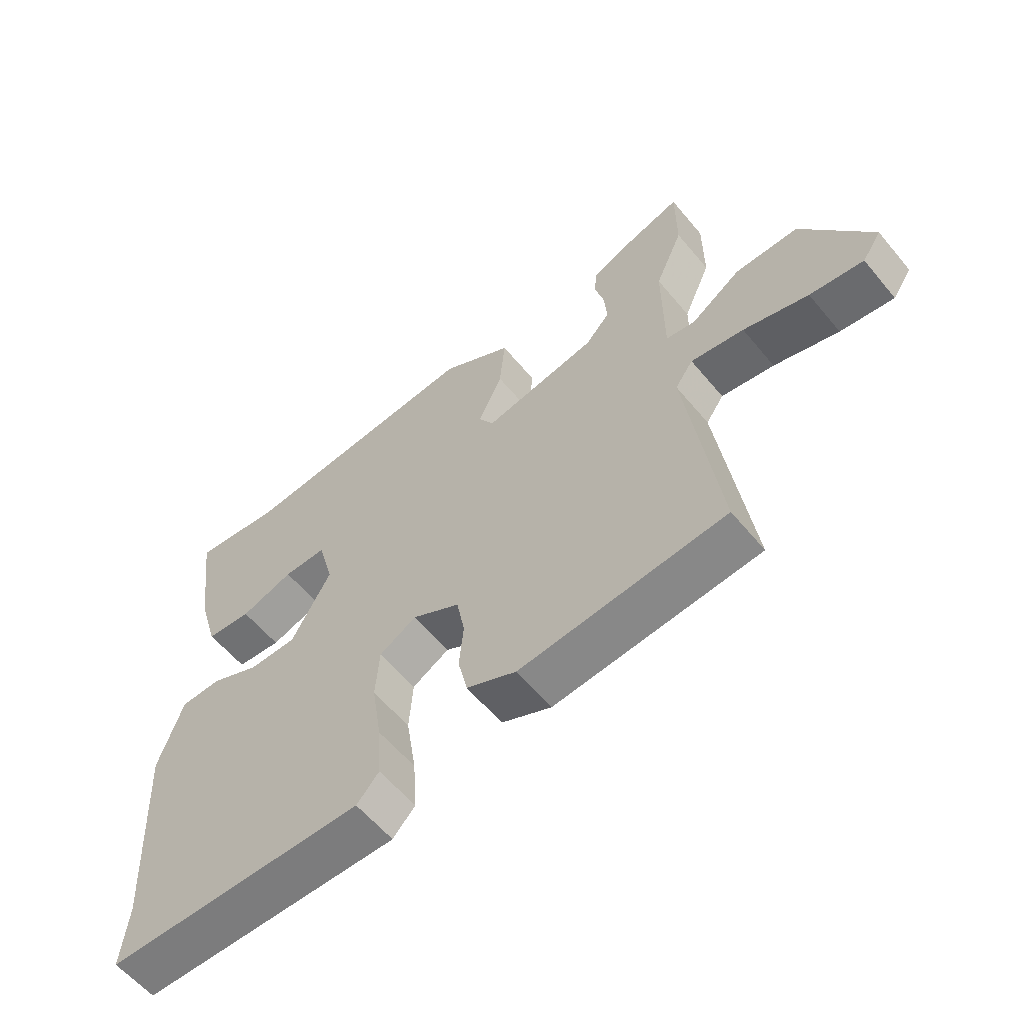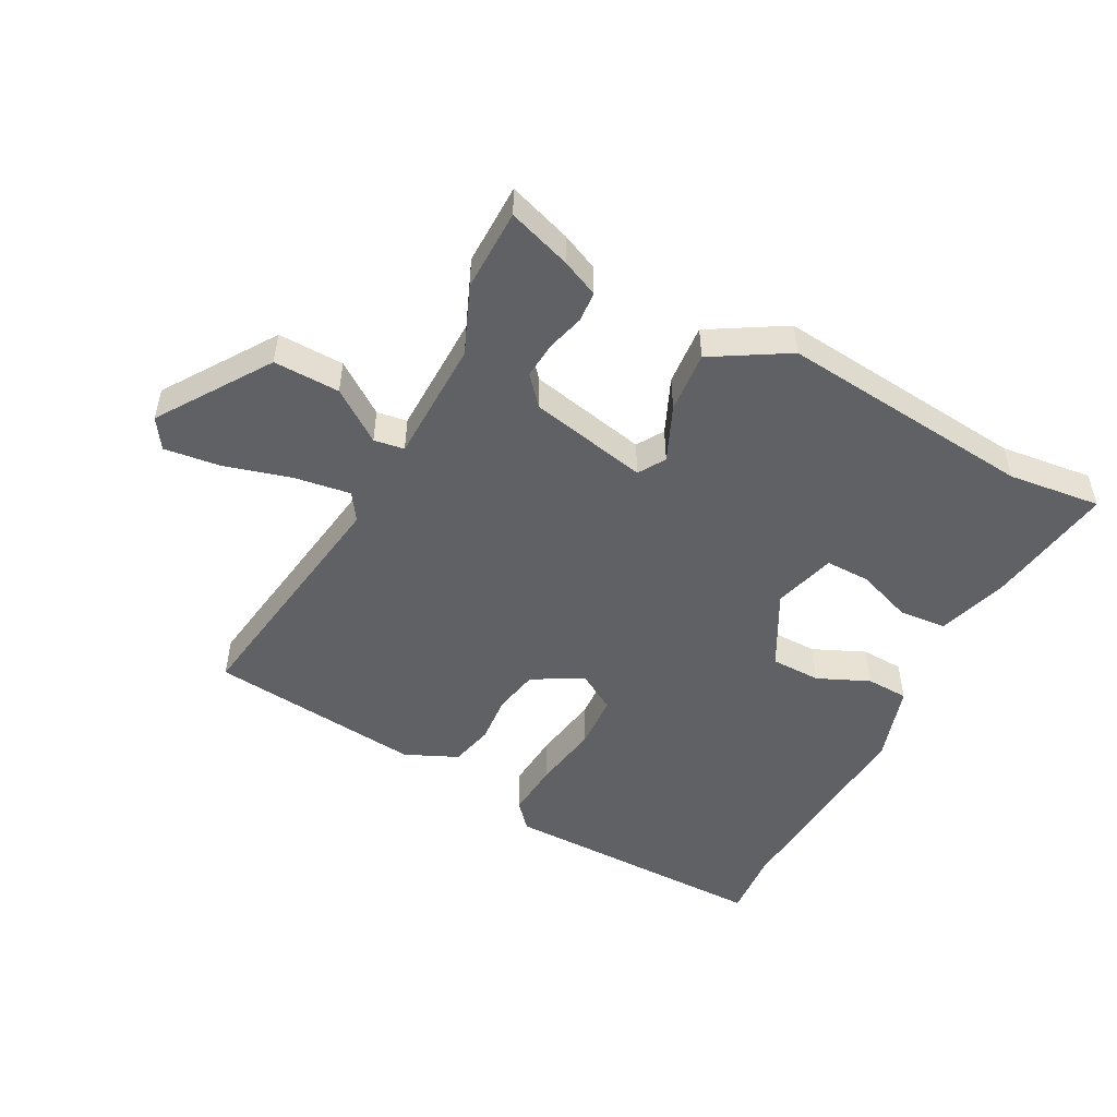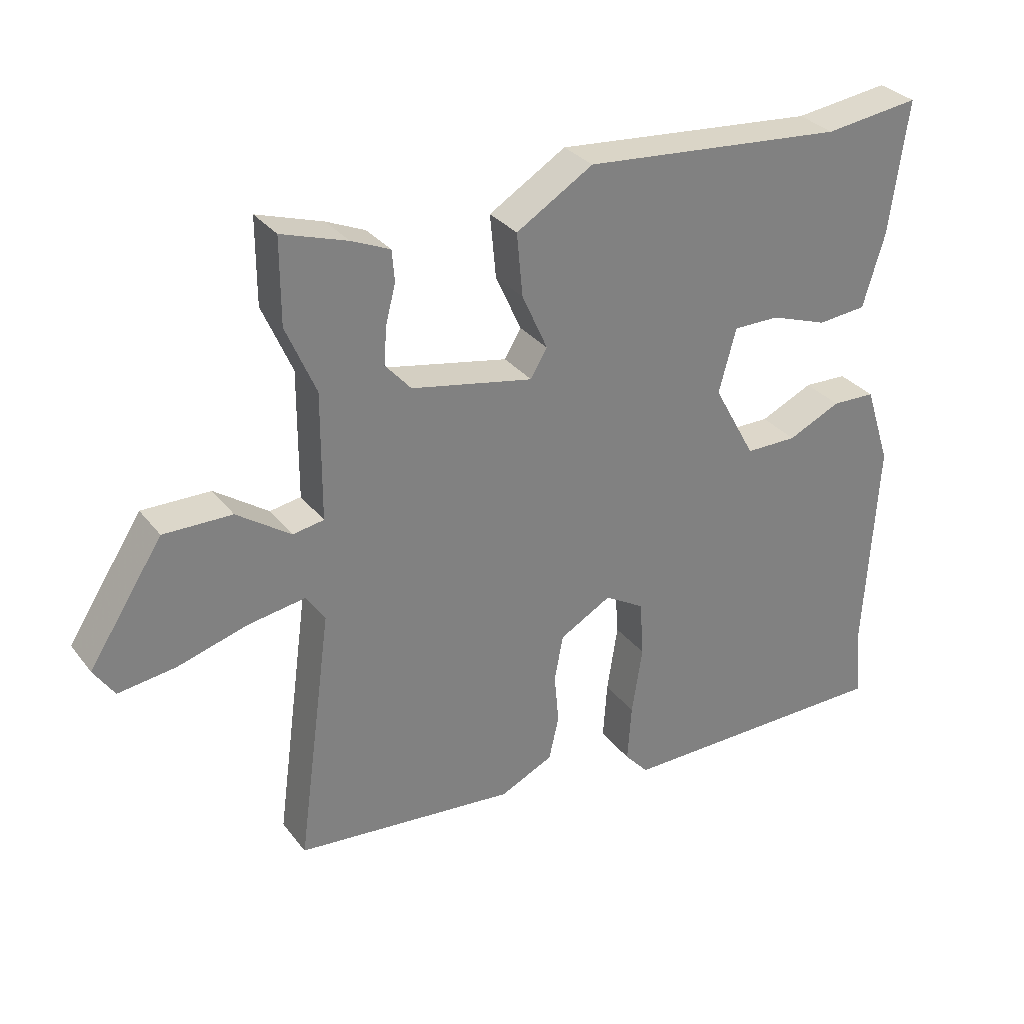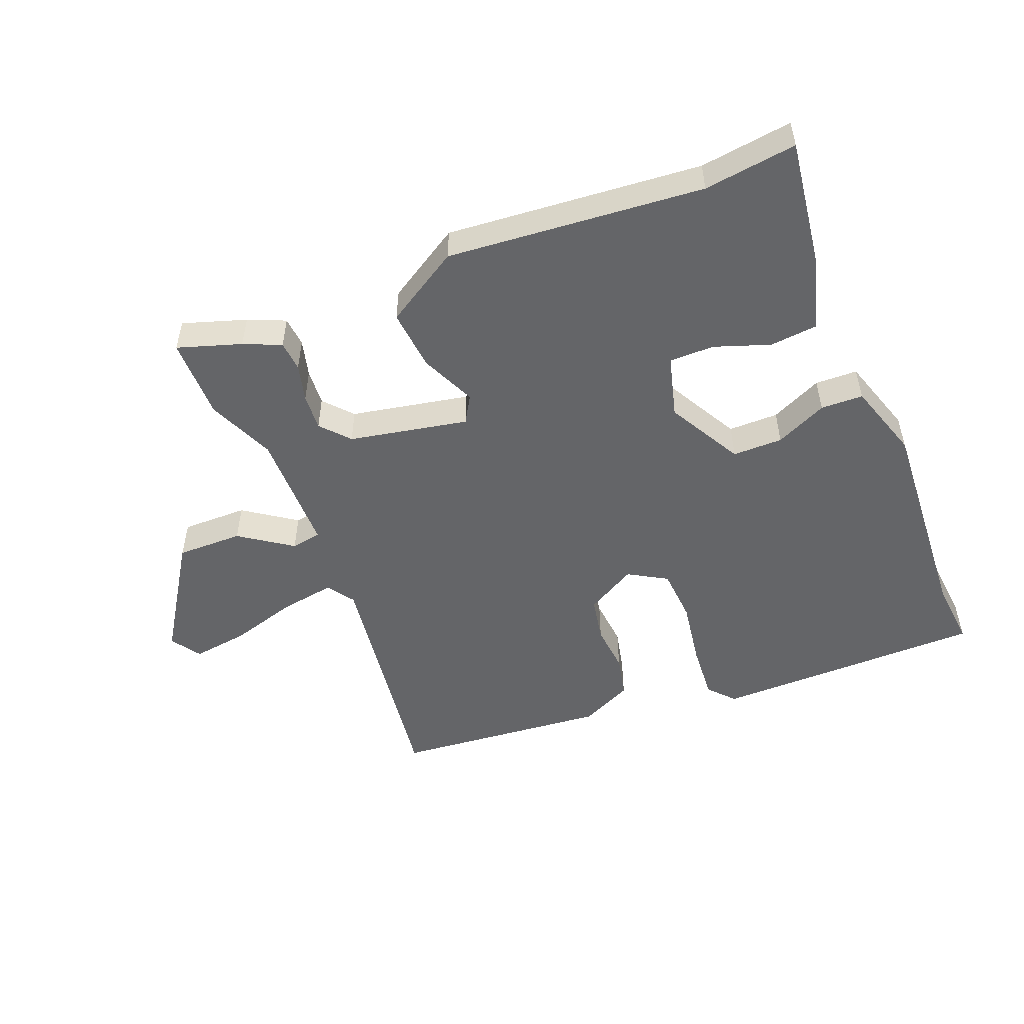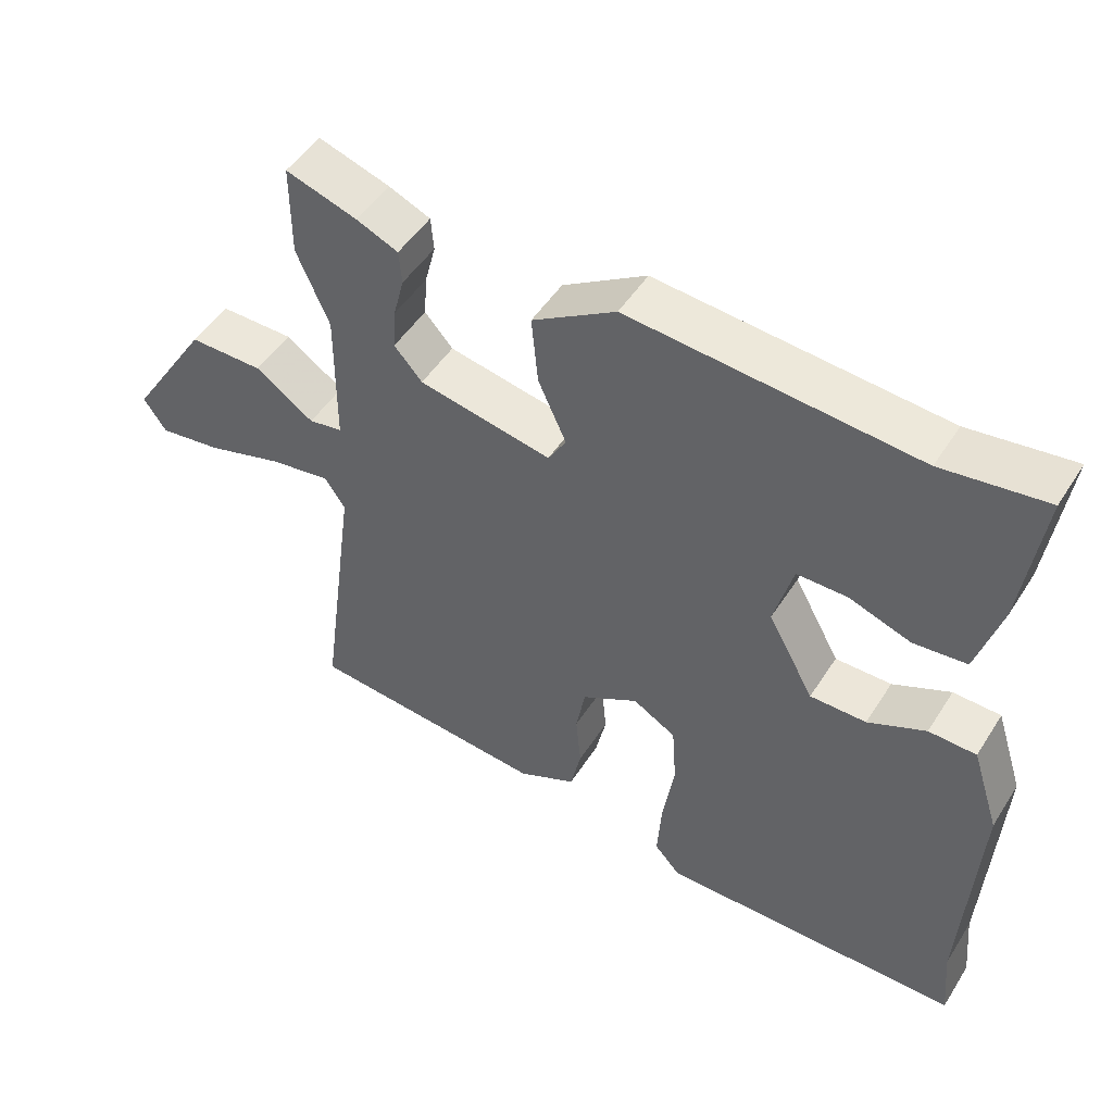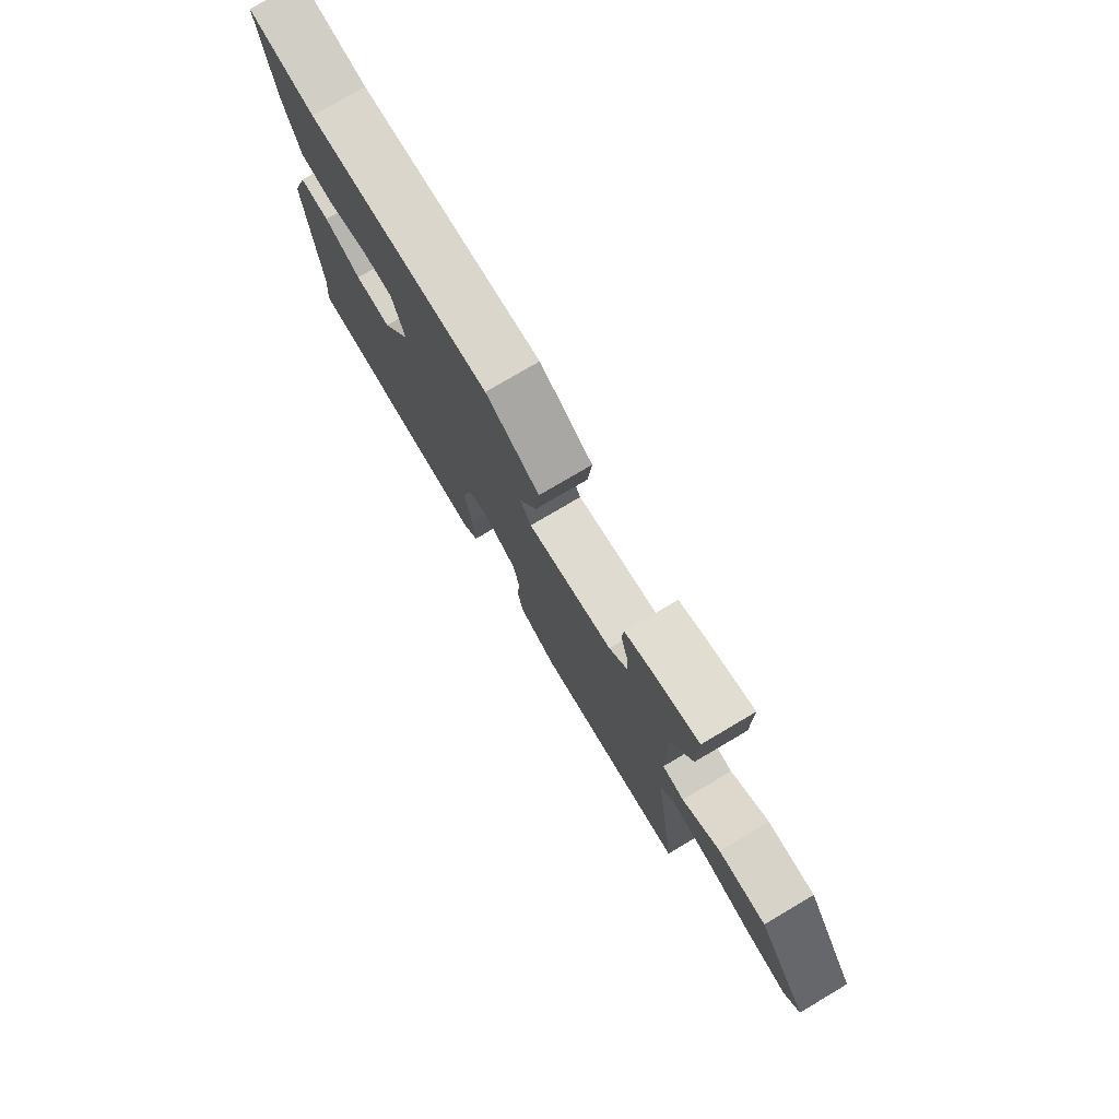
<metadata>
{"format":"obj","ext":"obj","renderer":"f3d","projection":"perspective","resolution":1024,"background":"white","views":[{"elev":-59.2,"azim":-140.6,"up":"+Z"},{"elev":-50.2,"azim":-28.6,"up":"+Y"},{"elev":30.9,"azim":-30.8,"up":"+Z"},{"elev":-51.5,"azim":21.7,"up":"+Y"},{"elev":49.2,"azim":31.3,"up":"+Z"},{"elev":77.0,"azim":-120.6,"up":"+Z"}]}
</metadata>
<code>
v 0.357 0.07 0.481
v 0.501 0.07 0.5
v 0.474 0.07 0.3
v 0.441 0.07 0.188
v 0.367 0.07 0.181
v 0.281 0.07 0.211
v 0.211 0.07 0.211
v 0.185 0.07 0.114
v 0.249 0.07 -0.002
v 0.327 0.07 -0.002
v 0.407 0.07 0.035
v 0.473 0.07 0.033
v 0.512 0.07 -0.087
v 0.493 0.07 -0.423
v 0.503 0.07 -0.527
v 0.081 0.07 -0.531
v 0.045 0.07 -0.491
v 0.051 0.07 -0.403
v 0.067 0.07 -0.3
v 0.061 0.07 -0.215
v 0.001 0.07 -0.18
v -0.077 0.07 -0.224
v -0.09 0.07 -0.294
v -0.083 0.07 -0.37
v -0.098 0.07 -0.437
v -0.179 0.07 -0.475
v -0.513 0.07 -0.444
v -0.461 0.07 -0.059
v -0.49 0.07 -0.017
v -0.576 0.07 -0.031
v -0.681 0.07 -0.062
v -0.768 0.07 -0.074
v -0.799 0.07 -0.028
v -0.687 0.07 0.145
v -0.584 0.07 0.144
v -0.503 0.07 0.088
v -0.456 0.07 0.096
v -0.455 0.07 0.288
v -0.5 0.07 0.392
v -0.5 0.07 0.52
v -0.401 0.07 0.488
v -0.343 0.07 0.463
v -0.339 0.07 0.416
v -0.354 0.07 0.358
v -0.358 0.07 0.301
v -0.319 0.07 0.257
v -0.134 0.07 0.221
v -0.109 0.07 0.263
v -0.148 0.07 0.349
v -0.157 0.07 0.444
v -0.041 0.07 0.515
v 0.357 0 0.481
v 0.501 0 0.5
v 0.474 0 0.3
v 0.441 0 0.188
v 0.367 0 0.181
v 0.281 0 0.211
v 0.211 0 0.211
v 0.185 0 0.114
v 0.249 0 -0.002
v 0.327 0 -0.002
v 0.407 0 0.035
v 0.473 0 0.033
v 0.512 0 -0.087
v 0.493 0 -0.423
v 0.503 0 -0.527
v 0.081 0 -0.531
v 0.045 0 -0.491
v 0.051 0 -0.403
v 0.067 0 -0.3
v 0.061 0 -0.215
v 0.001 0 -0.18
v -0.077 0 -0.224
v -0.09 0 -0.294
v -0.083 0 -0.37
v -0.098 0 -0.437
v -0.179 0 -0.475
v -0.513 0 -0.444
v -0.461 0 -0.059
v -0.49 0 -0.017
v -0.576 0 -0.031
v -0.681 0 -0.062
v -0.768 0 -0.074
v -0.799 0 -0.028
v -0.687 0 0.145
v -0.584 0 0.144
v -0.503 0 0.088
v -0.456 0 0.096
v -0.455 0 0.288
v -0.5 0 0.392
v -0.5 0 0.52
v -0.401 0 0.488
v -0.343 0 0.463
v -0.339 0 0.416
v -0.354 0 0.358
v -0.358 0 0.301
v -0.319 0 0.257
v -0.134 0 0.221
v -0.109 0 0.263
v -0.148 0 0.349
v -0.157 0 0.444
v -0.041 0 0.515
f 48 49 50 51
f 48 51 1
f 47 48 1 2
f 41 42 43 44
f 41 44 45
f 38 39 40 41
f 37 38 41 45
f 33 34 35 36
f 33 36 37
f 30 31 32 33
f 29 30 33 37
f 28 29 37 45
f 23 24 25 26
f 22 23 26 27
f 21 22 27 28
f 16 17 18 19
f 14 15 16 19
f 14 19 20
f 13 14 20 21
f 10 11 12 13
f 9 10 13 21
f 3 4 5 6
f 47 2 3 6
f 47 6 7
f 21 28 45 46
f 8 9 21 46
f 8 46 47
f 7 8 47
f 102 101 100 99
f 52 102 99
f 53 52 99 98
f 95 94 93 92
f 96 95 92
f 92 91 90 89
f 96 92 89 88
f 87 86 85 84
f 88 87 84
f 84 83 82 81
f 88 84 81 80
f 96 88 80 79
f 77 76 75 74
f 78 77 74 73
f 79 78 73 72
f 70 69 68 67
f 70 67 66 65
f 71 70 65
f 72 71 65 64
f 64 63 62 61
f 72 64 61 60
f 57 56 55 54
f 57 54 53 98
f 58 57 98
f 97 96 79 72
f 97 72 60 59
f 98 97 59
f 98 59 58
f 1 52 53 2
f 2 53 54 3
f 3 54 55 4
f 4 55 56 5
f 5 56 57 6
f 6 57 58 7
f 7 58 59 8
f 8 59 60 9
f 9 60 61 10
f 10 61 62 11
f 11 62 63 12
f 12 63 64 13
f 13 64 65 14
f 14 65 66 15
f 15 66 67 16
f 16 67 68 17
f 17 68 69 18
f 18 69 70 19
f 19 70 71 20
f 20 71 72 21
f 21 72 73 22
f 22 73 74 23
f 23 74 75 24
f 24 75 76 25
f 25 76 77 26
f 26 77 78 27
f 27 78 79 28
f 28 79 80 29
f 29 80 81 30
f 30 81 82 31
f 31 82 83 32
f 32 83 84 33
f 33 84 85 34
f 34 85 86 35
f 35 86 87 36
f 36 87 88 37
f 37 88 89 38
f 38 89 90 39
f 39 90 91 40
f 40 91 92 41
f 41 92 93 42
f 42 93 94 43
f 43 94 95 44
f 44 95 96 45
f 45 96 97 46
f 46 97 98 47
f 47 98 99 48
f 48 99 100 49
f 49 100 101 50
f 50 101 102 51
f 51 102 52 1

</code>
